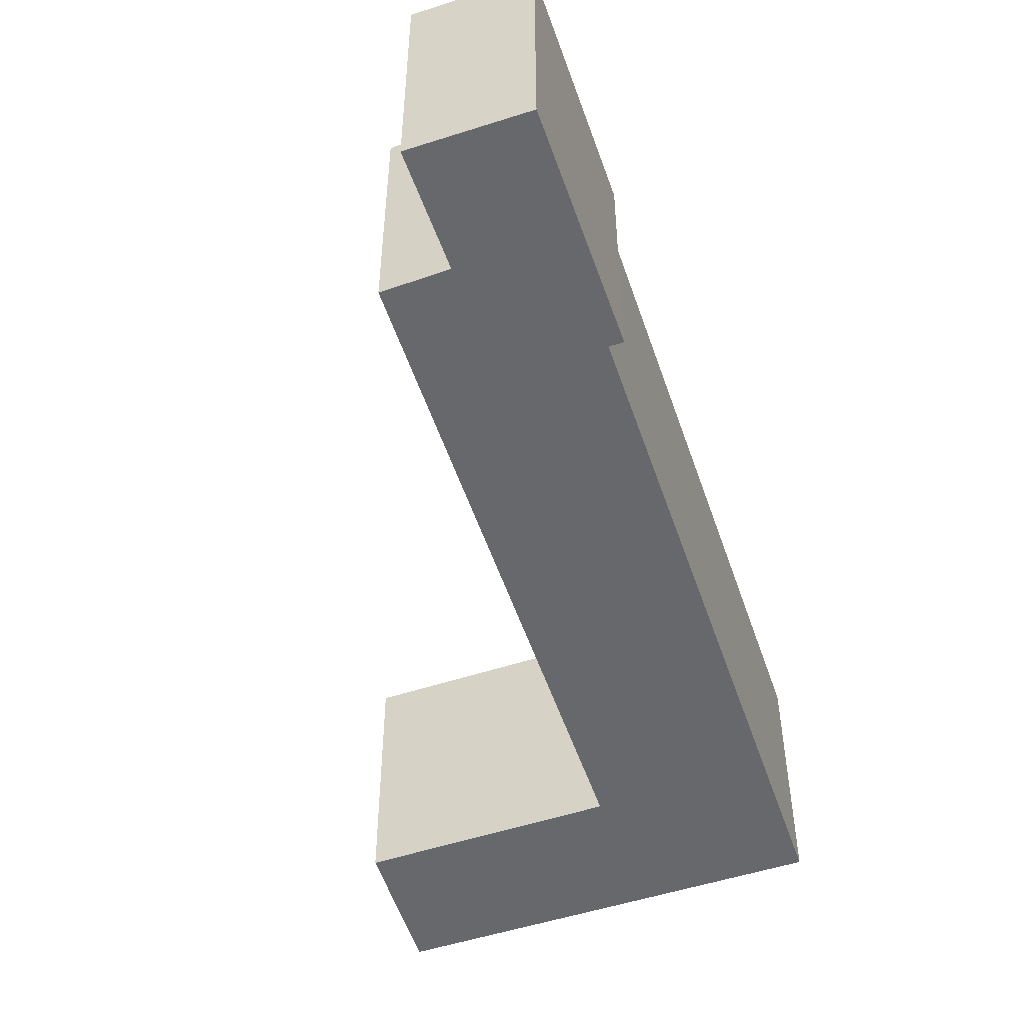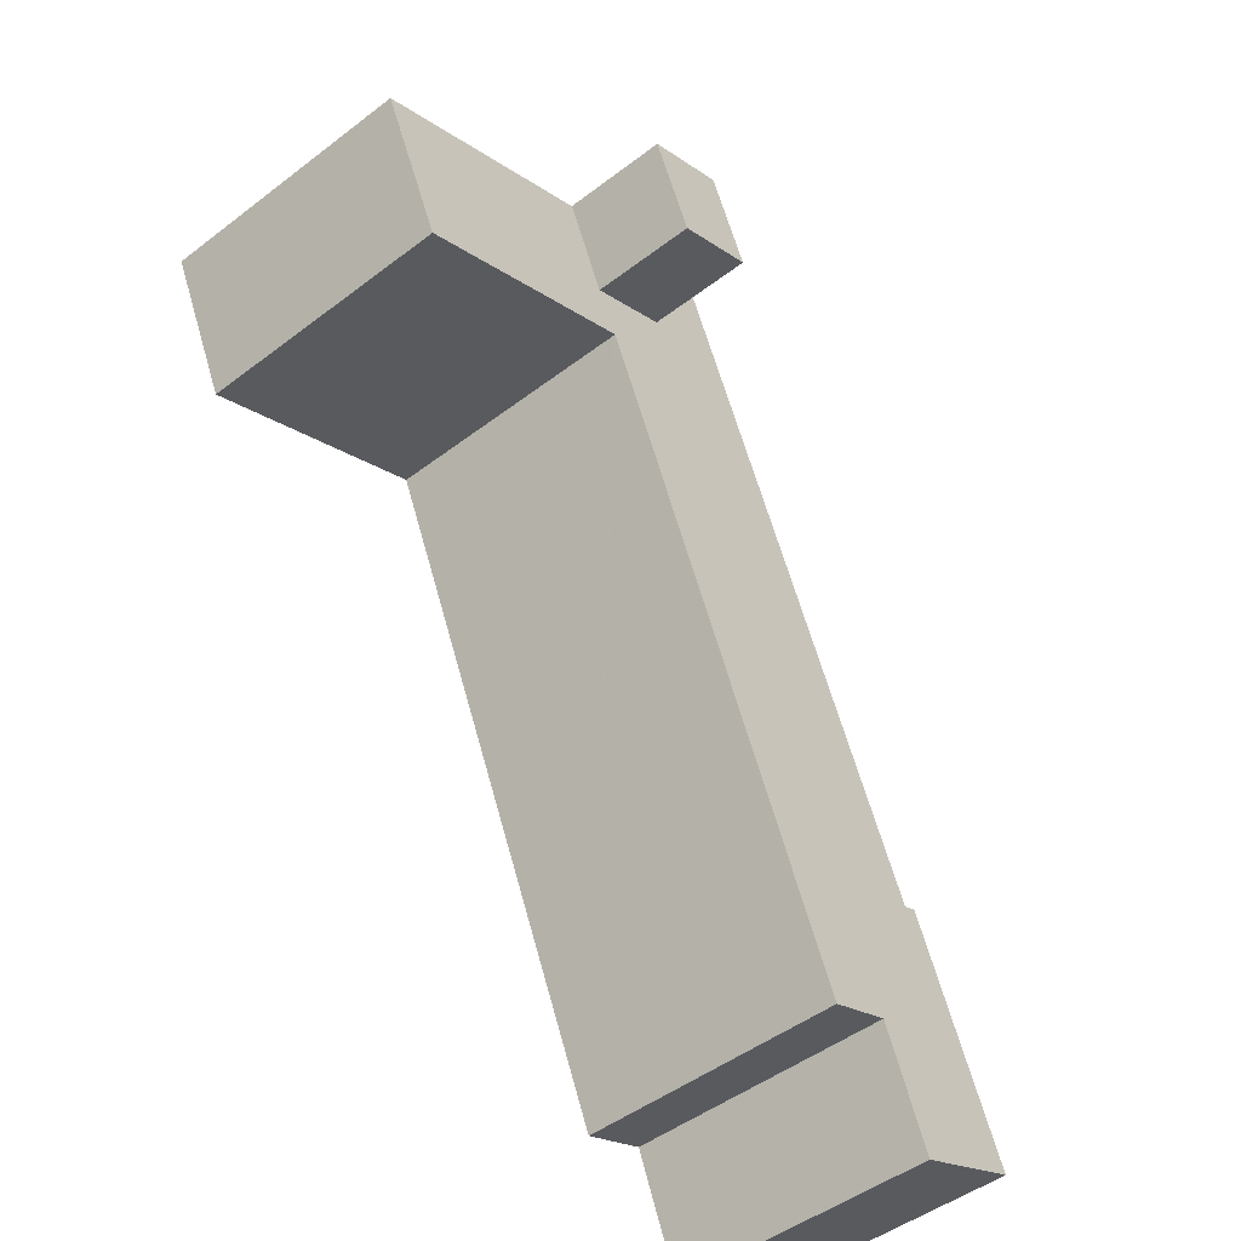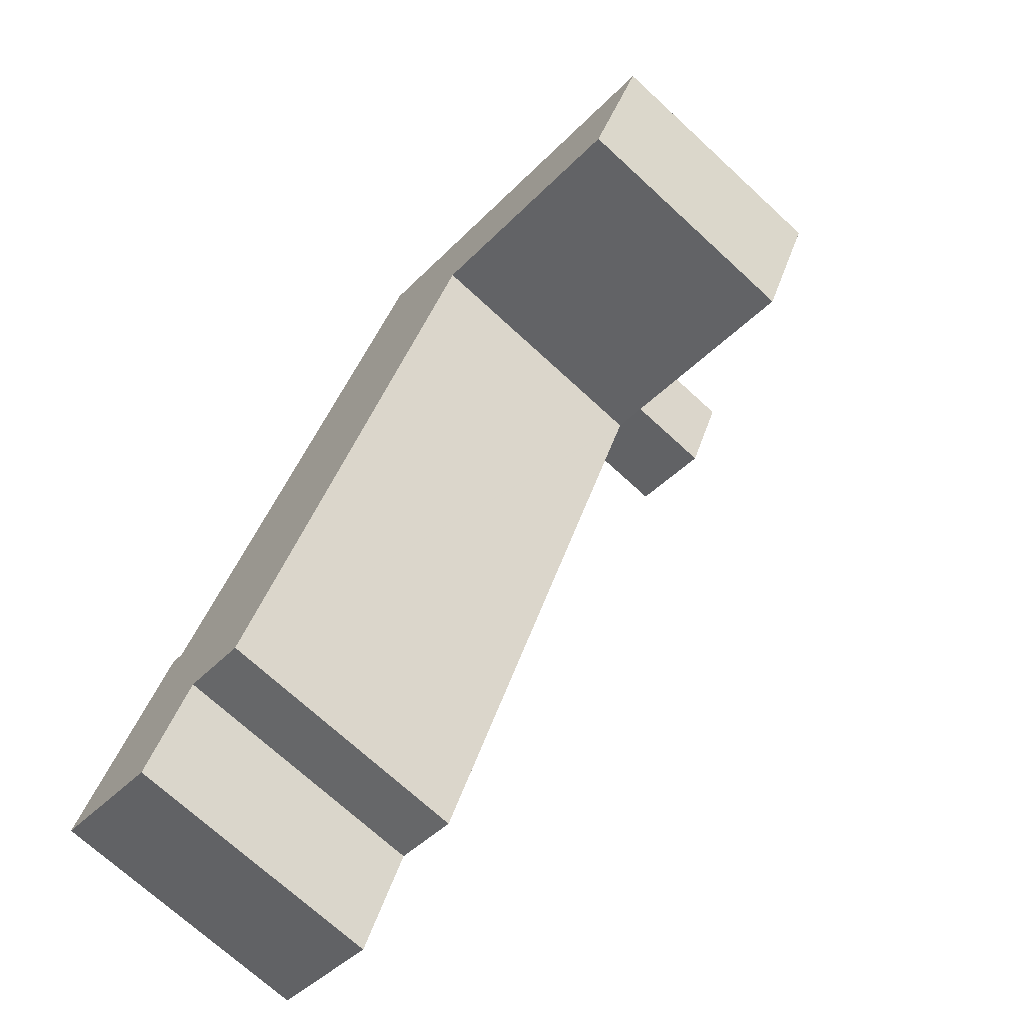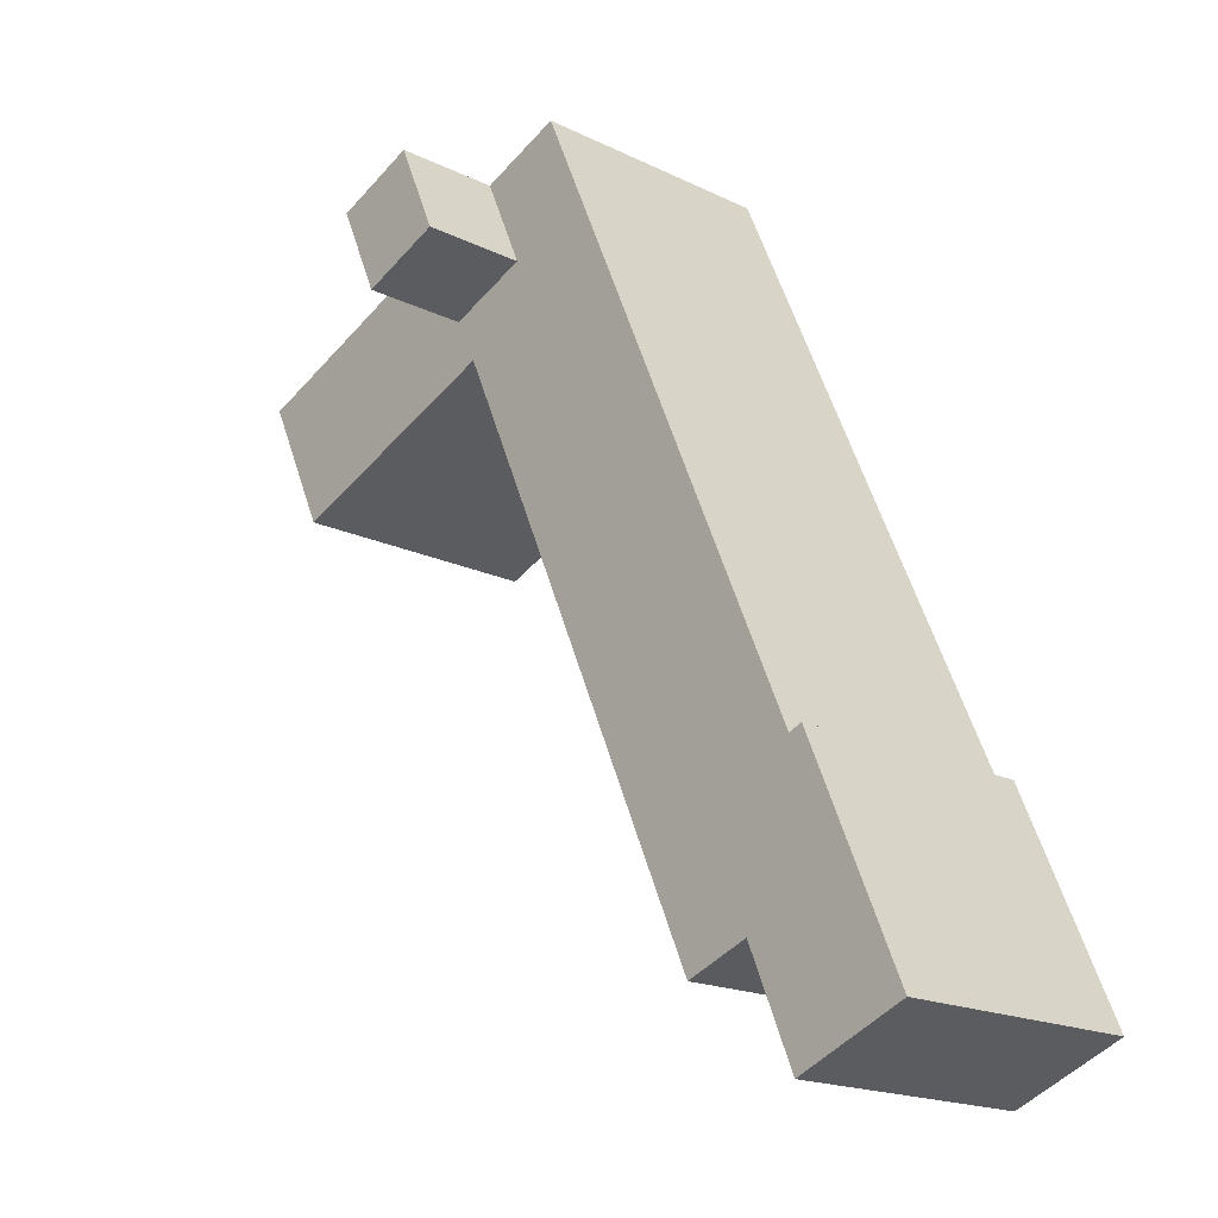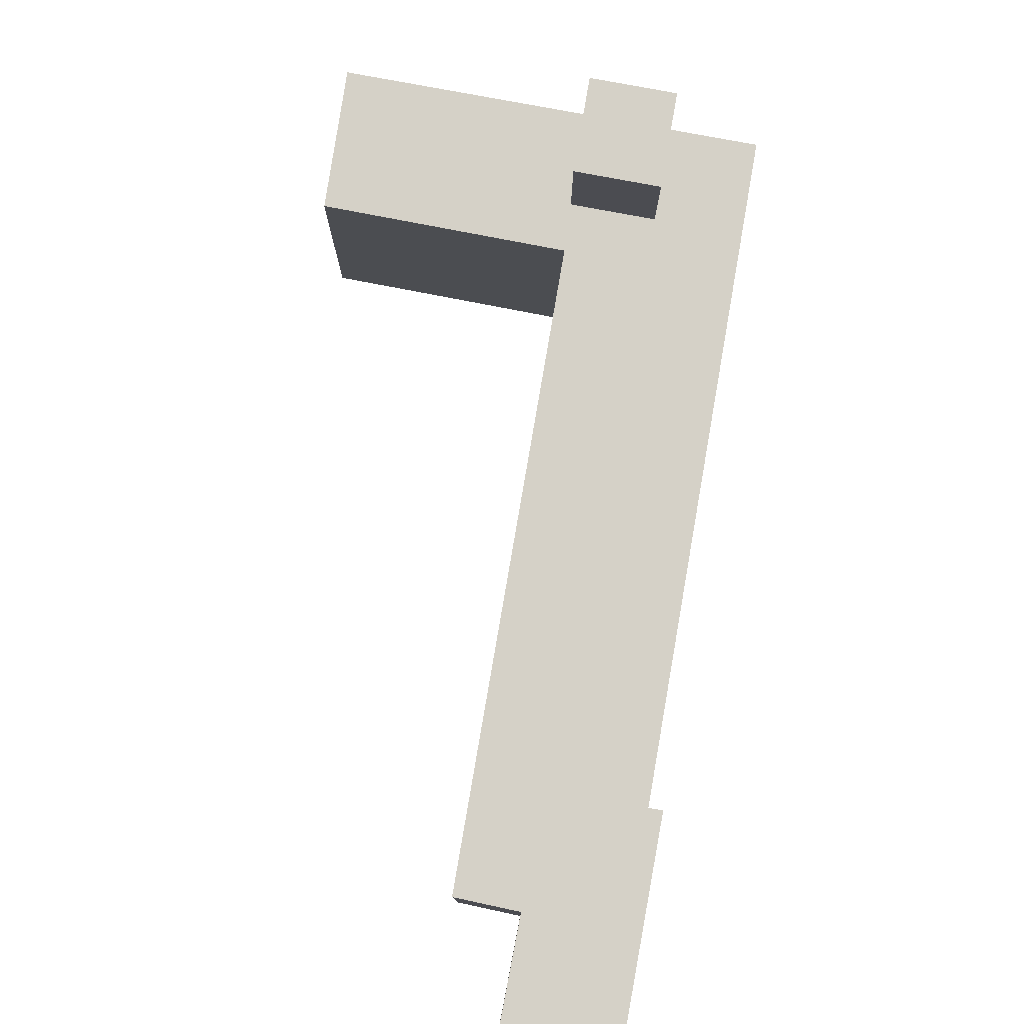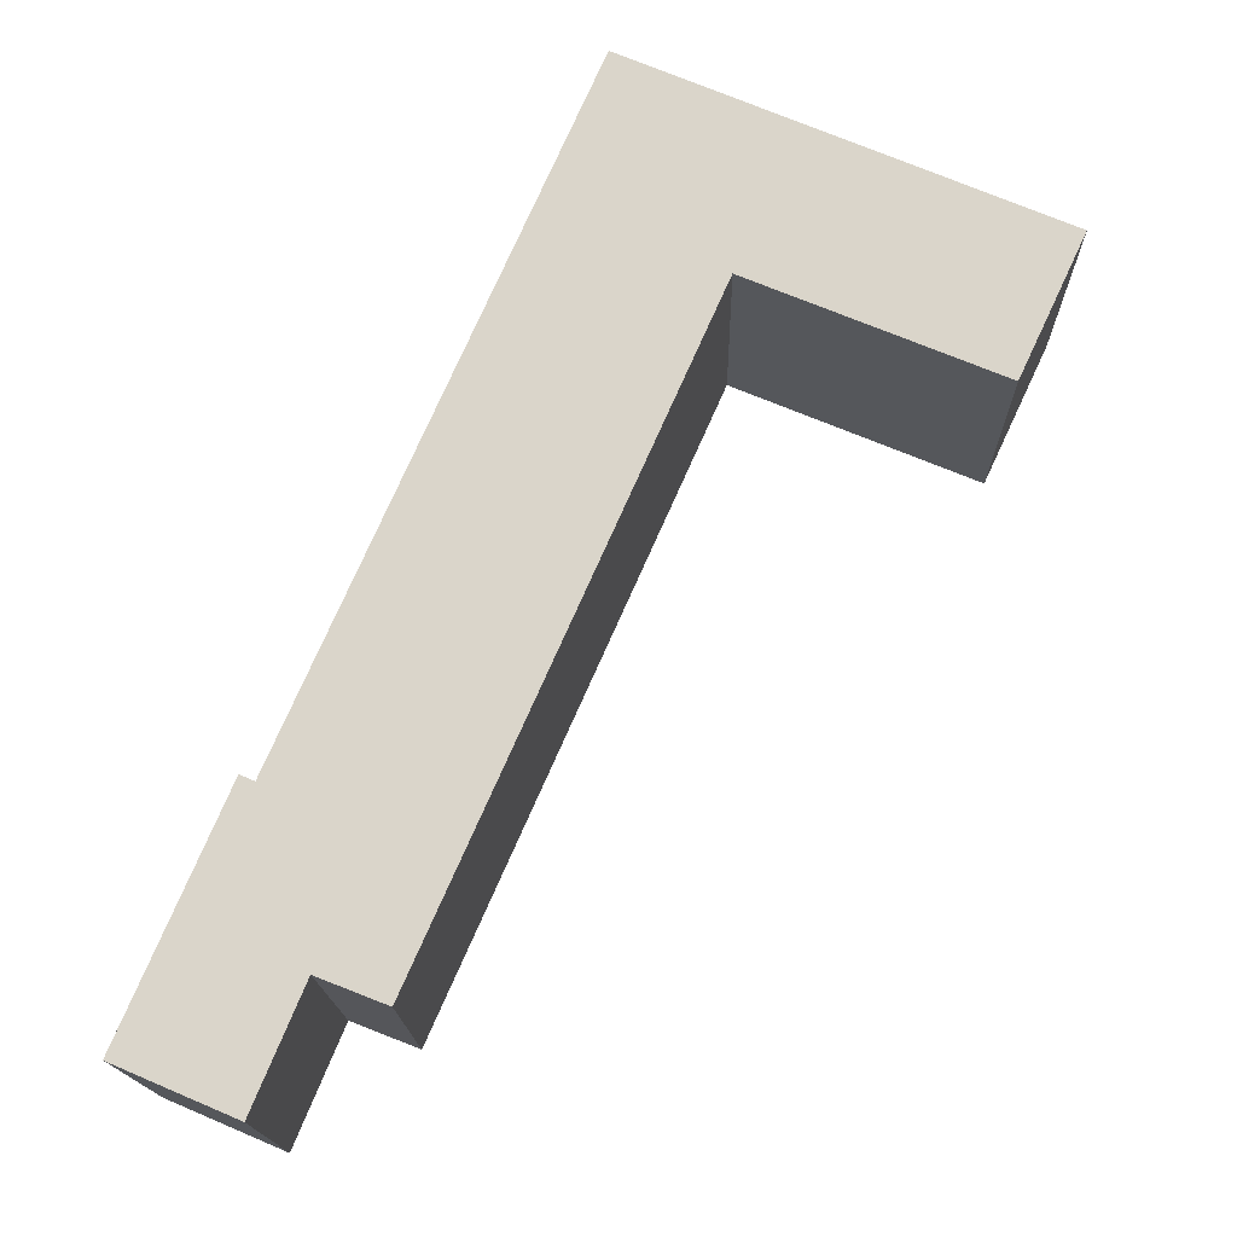
<metadata>
{"format":"obj","ext":"obj","renderer":"f3d","projection":"perspective","resolution":1024,"background":"white","views":[{"elev":-52.3,"azim":-137.8,"up":"+Y"},{"elev":-47.7,"azim":130.7,"up":"+Z"},{"elev":-70.6,"azim":47.2,"up":"+Z"},{"elev":-18.0,"azim":-133.6,"up":"+Z"},{"elev":79.3,"azim":-146.4,"up":"+Y"},{"elev":-16.0,"azim":1.1,"up":"+Z"}]}
</metadata>
<code>
v  9.83 -1.315e-15 21.47
v  9.109 7.8 19.83
v  9.109 -1.214e-15 19.83
v  10.46 -1.403e-15 22.91
v  11.65 -1.569e-15 25.62
v  9.83 7.8 21.47
v  11.65 7.8 25.62
v  10.46 7.8 22.91
v  1.397 7.8 3.262
v  3.333 7.8 -1.42
v  0 7.8 4.776e-16
v  4.699 7.8 1.855
v  2.888 7.8 6.744
v  4.746 7.8 1.967
v  6.669 7.8 1.211
v  3.294 7.8 6.568
v  14.72 7.8 19.39
v  6.052 7.8 12.86
v  14.74 7.8 19.46
v  14.79 7.8 19.44
v  21.68 7.8 16.57
v  12.97 7.8 21.84
v  21.73 7.8 16.55
v  14.16 7.8 24.56
v  15.4 7.8 20.81
v  23.59 7.8 20.55
v  22.76 7.8 20.9
v  16.6 7.8 23.52
v  23.47 7.8 20.6
v  2.888 -4.13e-16 6.744
v  3.294 -4.022e-16 6.568
v  6.669 -7.415e-17 1.211
v  14.72 -1.187e-15 19.39
v  14.74 -1.191e-15 19.46
v  23.47 -1.262e-15 20.6
v  22.76 -1.28e-15 20.9
v  23.59 -1.258e-15 20.55
v  15.4 10.91 20.81
v  16.6 10.91 23.52
v  6.052 -7.871e-16 12.86
v  4.746 -1.204e-16 1.967
v  14.16 10.91 24.56
v  12.97 10.91 21.84
v  21.73 -1.013e-15 16.55
v  16.6 -1.44e-15 23.52
v  14.16 -1.504e-15 24.56
v  3.333 8.695e-17 -1.42
v  0 0 0
v  21.68 -1.014e-15 16.57
v  14.79 -1.19e-15 19.44
v  1.397 -1.997e-16 3.262
v  4.699 -1.136e-16 1.855
g defaultobject
f 1 2 3
f 2 1 4
f 2 4 5
f 2 5 6
f 6 5 7
f 6 7 8
f 9 10 11
f 10 9 12
f 12 9 13
f 12 13 14
f 14 13 15
f 15 13 16
f 15 16 17
f 17 16 18
f 17 18 2
f 17 2 6
f 17 6 8
f 17 8 19
f 19 8 20
f 20 8 21
f 21 8 22
f 22 8 7
f 21 22 23
f 22 7 24
f 23 25 26
f 25 23 22
f 26 25 27
f 27 25 28
f 26 27 29
f 16 30 31
f 30 16 13
f 17 32 15
f 32 17 19
f 32 19 33
f 33 19 34
f 35 27 36
f 27 35 29
f 29 35 37
f 29 37 26
f 38 28 25
f 28 38 39
f 2 40 3
f 40 2 18
f 14 32 41
f 32 14 15
f 42 22 24
f 22 42 43
f 23 37 44
f 37 23 26
f 18 31 40
f 31 18 16
f 36 28 45
f 28 36 27
f 46 7 5
f 7 46 24
f 24 46 45
f 24 45 42
f 42 45 39
f 39 45 28
f 11 47 48
f 47 11 10
f 43 25 22
f 25 43 38
f 42 38 43
f 38 42 39
f 35 44 37
f 44 35 36
f 44 36 45
f 44 45 49
f 49 45 50
f 50 45 46
f 50 46 5
f 50 5 34
f 34 5 33
f 33 5 32
f 32 5 4
f 32 4 1
f 32 1 3
f 32 3 40
f 32 40 31
f 32 31 41
f 41 31 30
f 41 30 51
f 41 51 52
f 52 51 47
f 47 51 48
f 12 47 10
f 47 12 14
f 47 14 52
f 52 14 41
f 20 34 19
f 34 20 50
f 50 20 21
f 50 21 49
f 49 21 23
f 49 23 44
f 51 11 48
f 11 51 30
f 11 30 9
f 9 30 13

</code>
